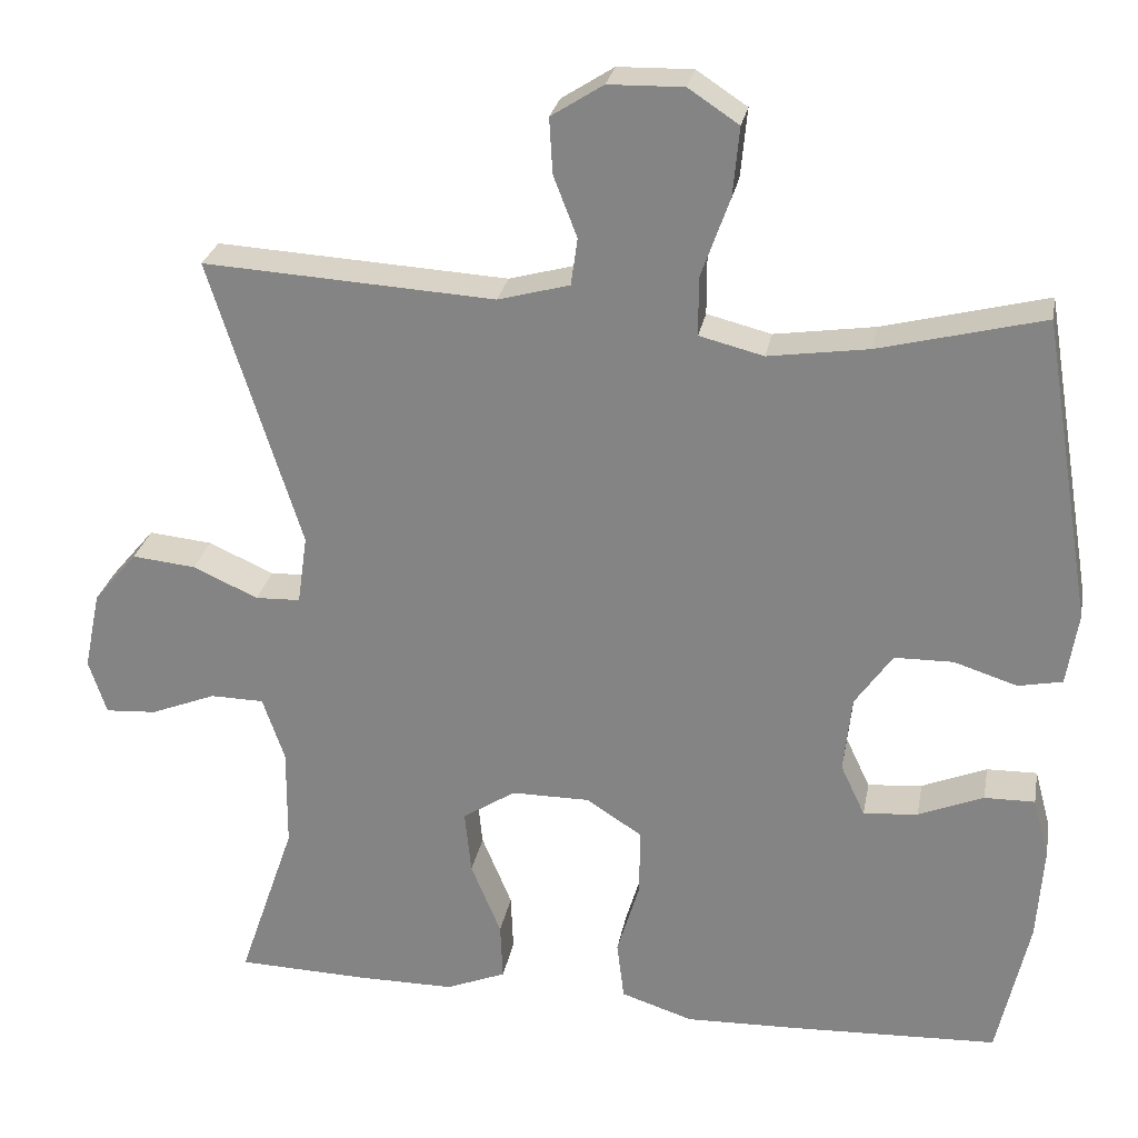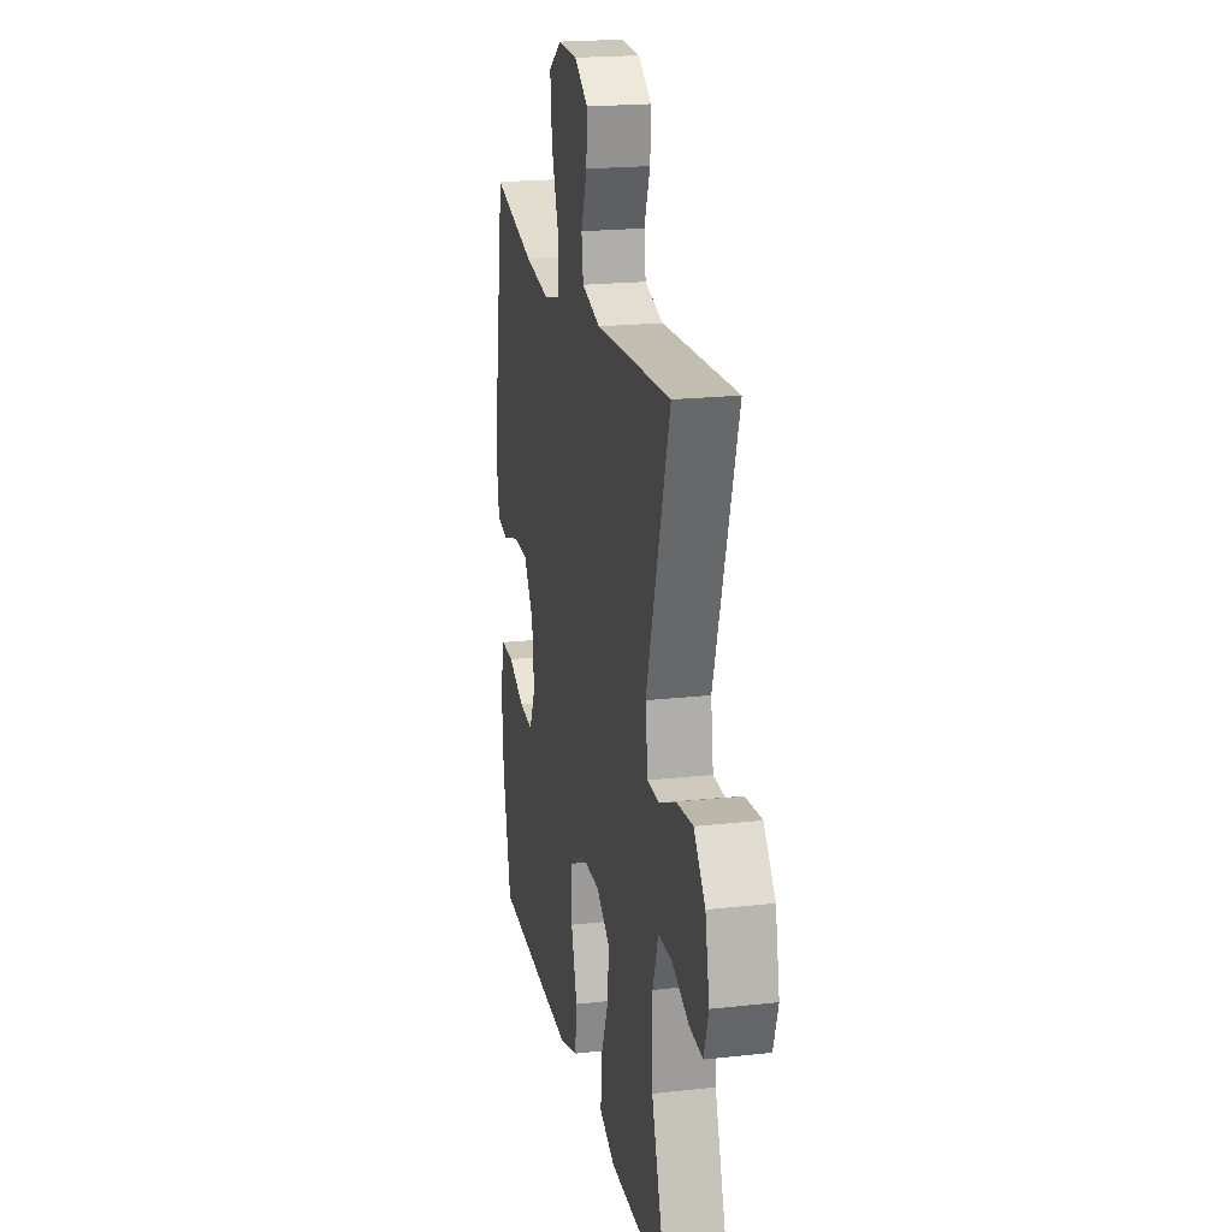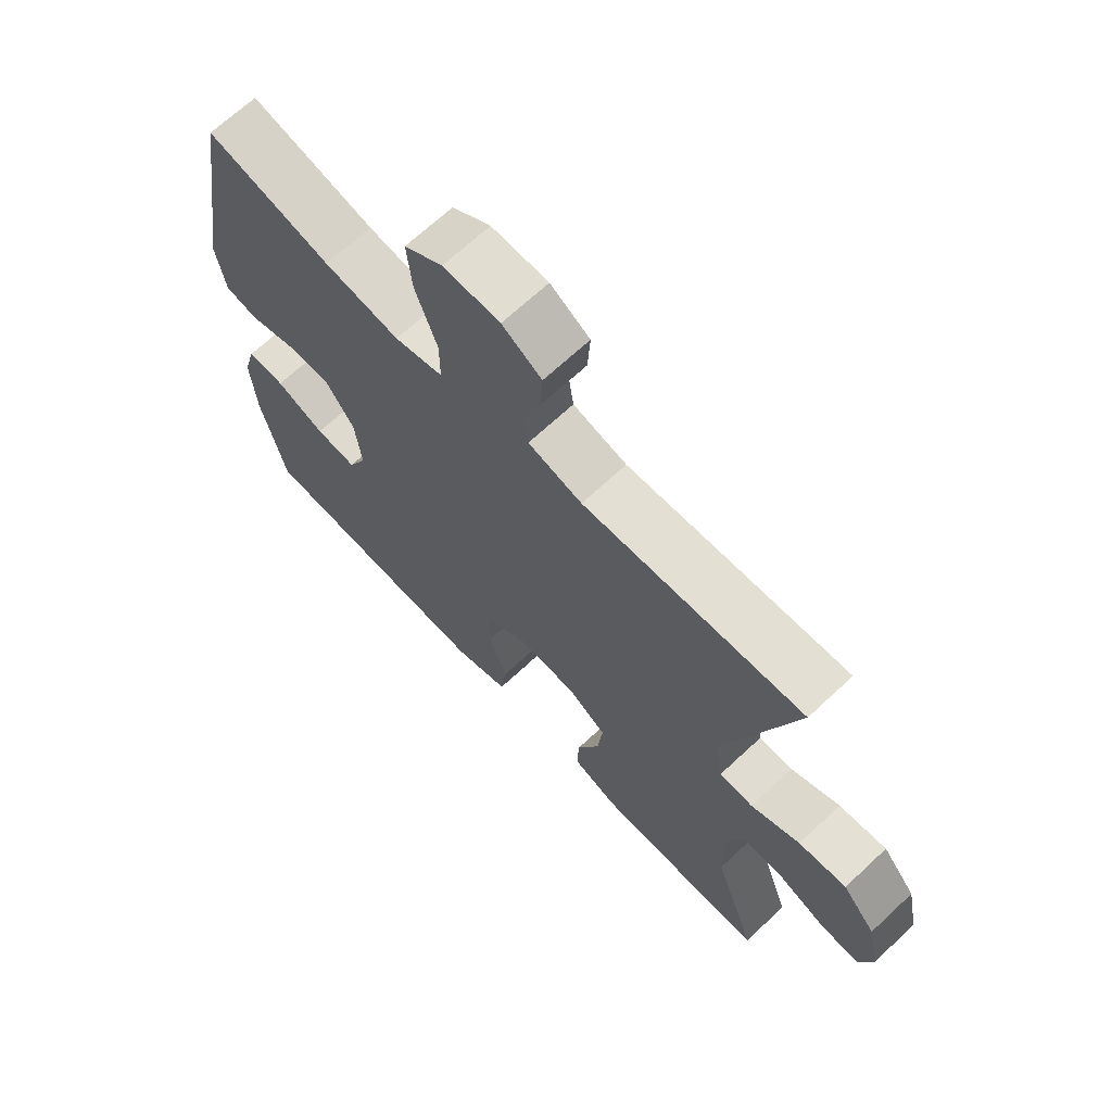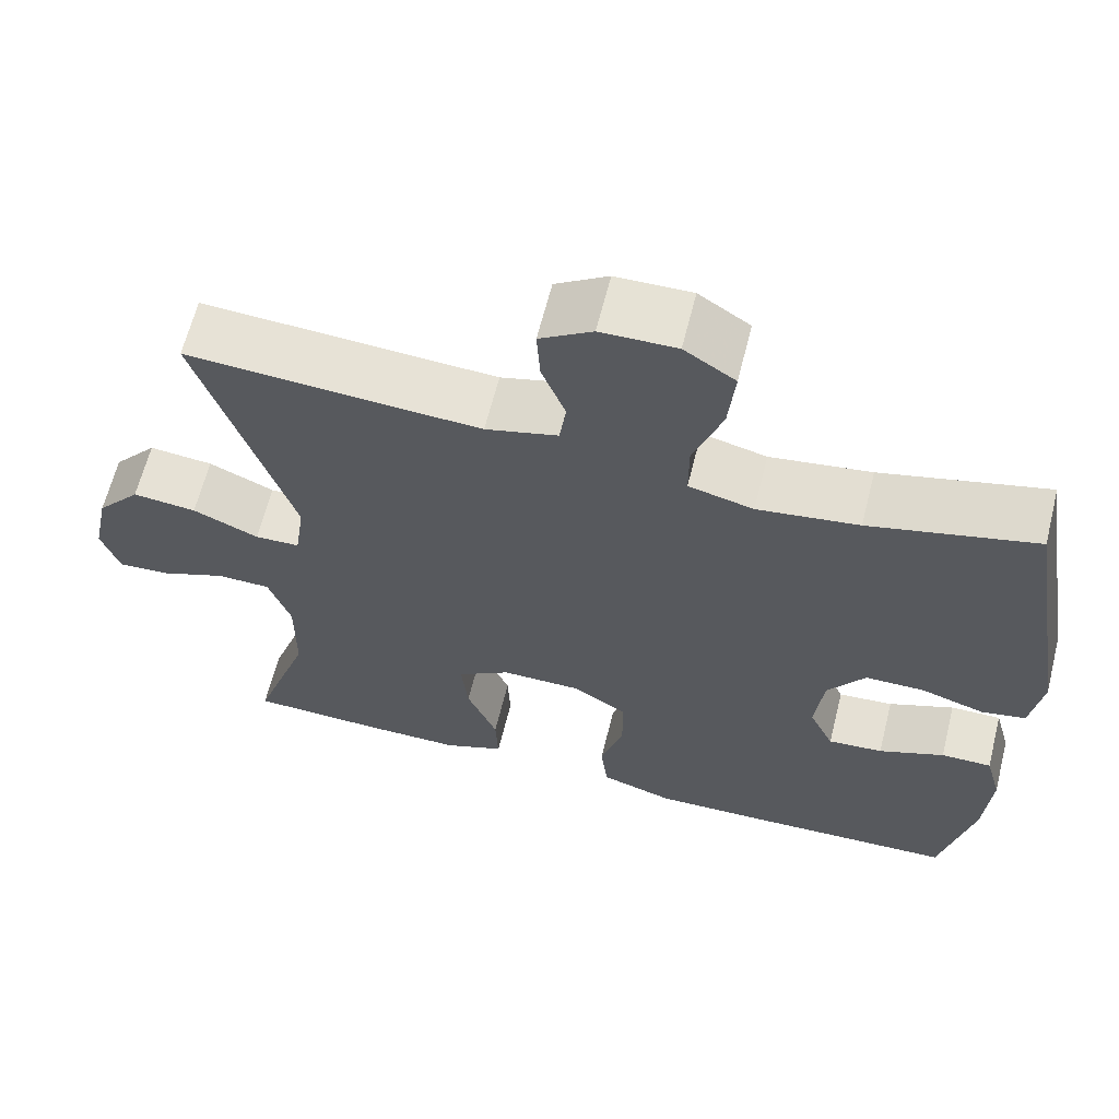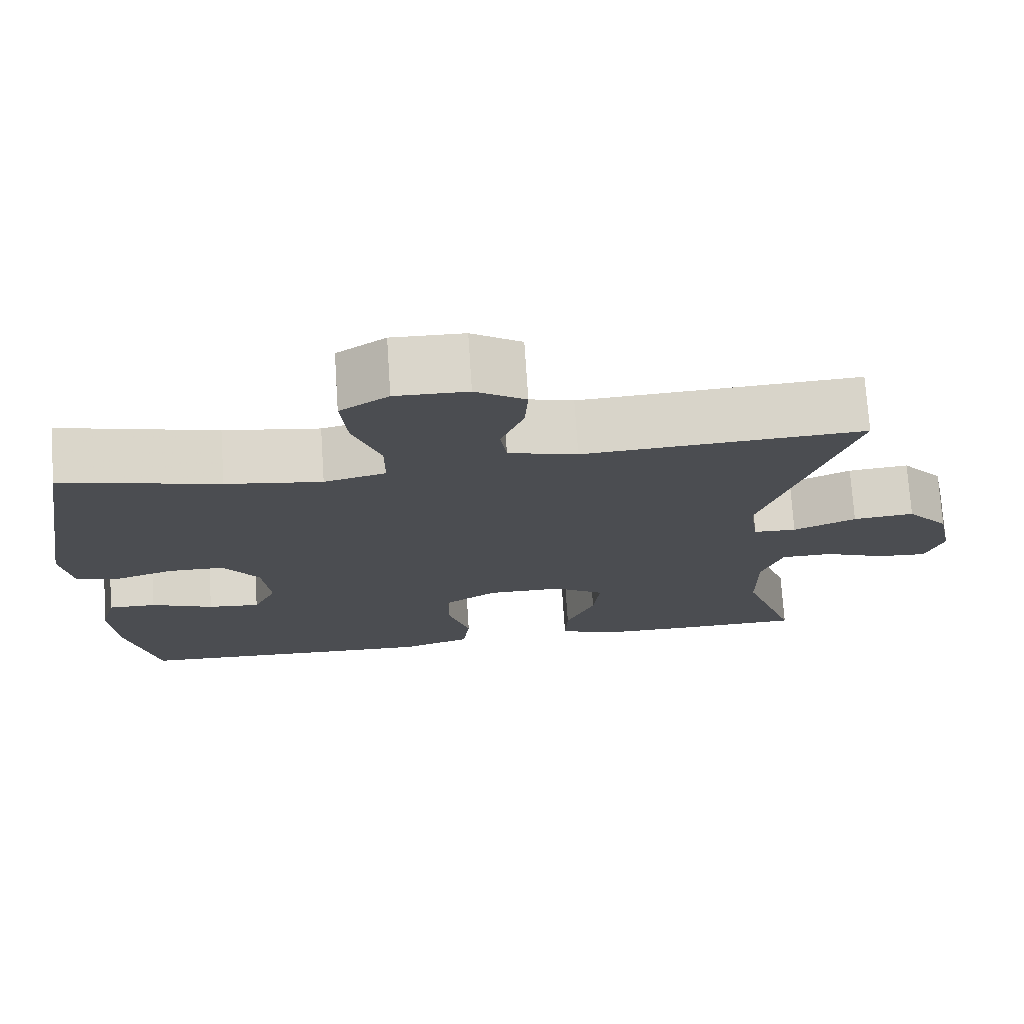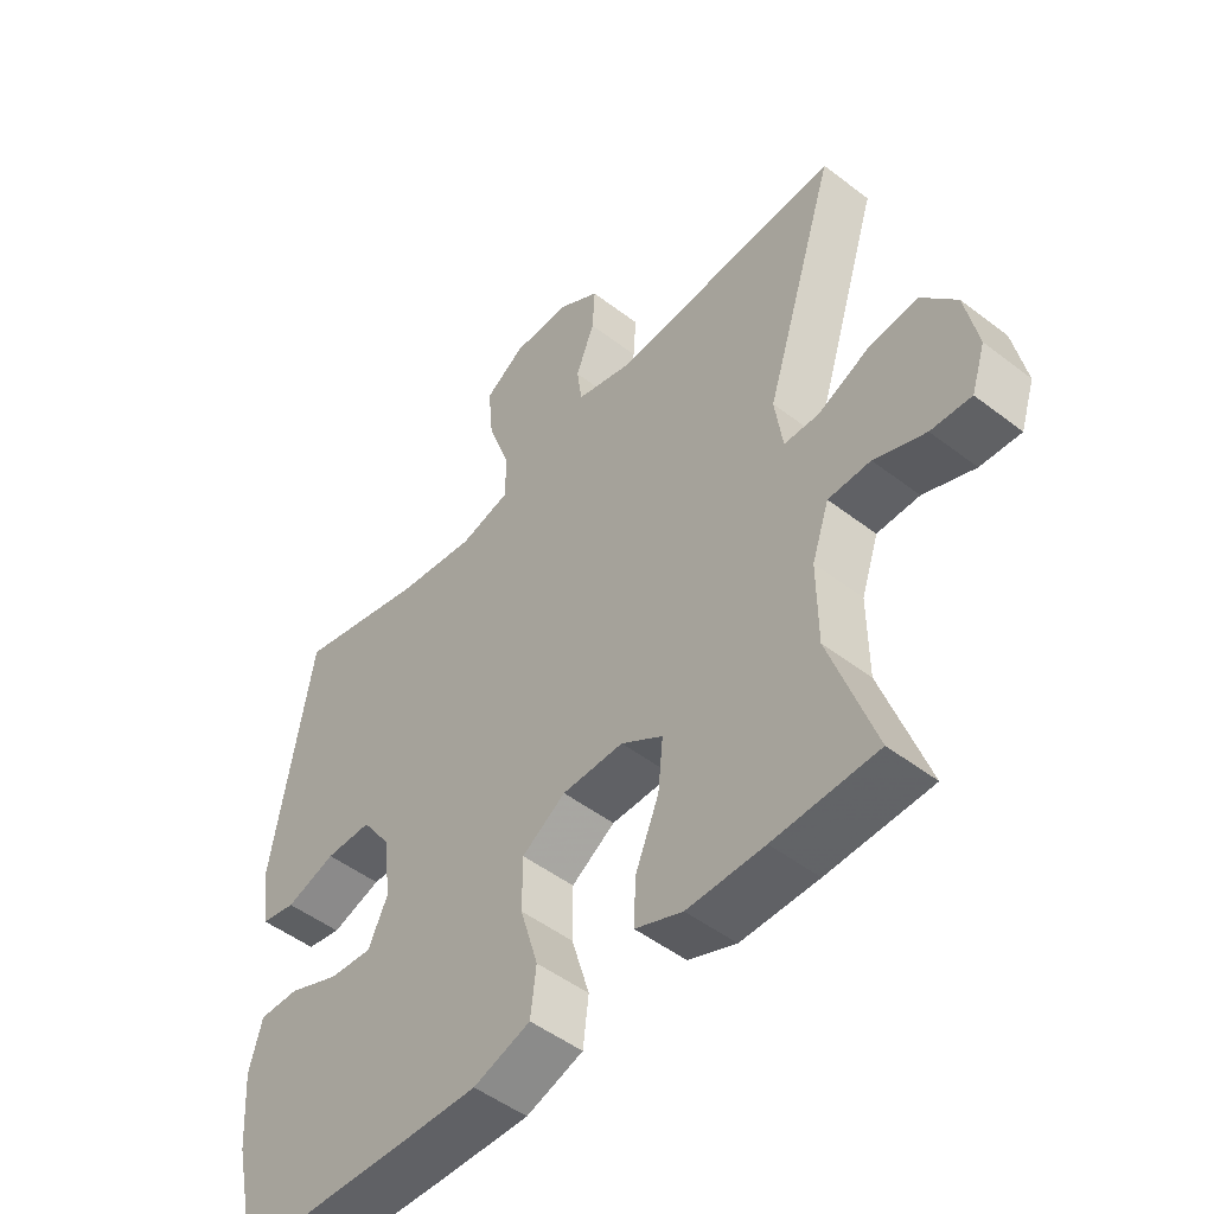
<metadata>
{"format":"obj","ext":"obj","renderer":"f3d","projection":"perspective","resolution":1024,"background":"white","views":[{"elev":26.7,"azim":-169.6,"up":"+Z"},{"elev":20.4,"azim":78.5,"up":"+Z"},{"elev":68.1,"azim":46.9,"up":"+Z"},{"elev":63.7,"azim":-165.9,"up":"+Z"},{"elev":74.1,"azim":-3.8,"up":"+Z"},{"elev":-49.6,"azim":49.7,"up":"+Z"}]}
</metadata>
<code>
v 0.5 0.07 -0.5
v 0.339 0.07 -0.505
v 0.219 0.07 -0.505
v 0.145 0.07 -0.475
v 0.148 0.07 -0.404
v 0.185 0.07 -0.314
v 0.193 0.07 -0.235
v 0.128 0.07 -0.193
v 0.032 0.07 -0.193
v -0.036 0.07 -0.237
v -0.036 0.07 -0.319
v -0.008 0.07 -0.413
v -0.017 0.07 -0.486
v -0.106 0.07 -0.515
v -0.239 0.07 -0.511
v -0.5 0.07 -0.5
v -0.539 0.07 -0.325
v -0.547 0.07 -0.208
v -0.527 0.07 -0.134
v -0.465 0.07 -0.135
v -0.385 0.07 -0.168
v -0.318 0.07 -0.174
v -0.288 0.07 -0.11
v -0.298 0.07 -0.016
v -0.344 0.07 0.05
v -0.416 0.07 0.051
v -0.494 0.07 0.026
v -0.548 0.07 0.037
v -0.562 0.07 0.127
v -0.5 0.07 0.5
v -0.298 0.07 0.449
v -0.175 0.07 0.431
v -0.096 0.07 0.451
v -0.096 0.07 0.523
v -0.131 0.07 0.621
v -0.139 0.07 0.706
v -0.077 0.07 0.747
v 0.015 0.07 0.745
v 0.079 0.07 0.704
v 0.075 0.07 0.636
v 0.046 0.07 0.561
v 0.054 0.07 0.503
v 0.142 0.07 0.479
v 0.5 0.07 0.5
v 0.388 0.07 0.144
v 0.4 0.07 0.059
v 0.455 0.07 0.057
v 0.535 0.07 0.093
v 0.613 0.07 0.101
v 0.667 0.07 0.037
v 0.687 0.07 -0.06
v 0.665 0.07 -0.127
v 0.602 0.07 -0.123
v 0.522 0.07 -0.091
v 0.456 0.07 -0.092
v 0.429 0.07 -0.171
v 0.43 0.07 -0.295
v 0.5 0 -0.5
v 0.339 0 -0.505
v 0.219 0 -0.505
v 0.145 0 -0.475
v 0.148 0 -0.404
v 0.185 0 -0.314
v 0.193 0 -0.235
v 0.128 0 -0.193
v 0.032 0 -0.193
v -0.036 0 -0.237
v -0.036 0 -0.319
v -0.008 0 -0.413
v -0.017 0 -0.486
v -0.106 0 -0.515
v -0.239 0 -0.511
v -0.5 0 -0.5
v -0.539 0 -0.325
v -0.547 0 -0.208
v -0.527 0 -0.134
v -0.465 0 -0.135
v -0.385 0 -0.168
v -0.318 0 -0.174
v -0.288 0 -0.11
v -0.298 0 -0.016
v -0.344 0 0.05
v -0.416 0 0.051
v -0.494 0 0.026
v -0.548 0 0.037
v -0.562 0 0.127
v -0.5 0 0.5
v -0.298 0 0.449
v -0.175 0 0.431
v -0.096 0 0.451
v -0.096 0 0.523
v -0.131 0 0.621
v -0.139 0 0.706
v -0.077 0 0.747
v 0.015 0 0.745
v 0.079 0 0.704
v 0.075 0 0.636
v 0.046 0 0.561
v 0.054 0 0.503
v 0.142 0 0.479
v 0.5 0 0.5
v 0.388 0 0.144
v 0.4 0 0.059
v 0.455 0 0.057
v 0.535 0 0.093
v 0.613 0 0.101
v 0.667 0 0.037
v 0.687 0 -0.06
v 0.665 0 -0.127
v 0.602 0 -0.123
v 0.522 0 -0.091
v 0.456 0 -0.092
v 0.429 0 -0.171
v 0.43 0 -0.295
f 51 52 53 54
f 51 54 55
f 50 51 55
f 47 48 49 50
f 46 47 50 55
f 43 44 45
f 42 43 45 46
f 38 39 40 41
f 38 41 42
f 37 38 42
f 34 35 36 37
f 33 34 37 42
f 28 29 30 31
f 26 27 28 31
f 25 26 31 32
f 24 25 32 33
f 18 19 20 21
f 18 21 22
f 17 18 22
f 16 17 22
f 15 16 22
f 14 15 22 23
f 11 12 13 14
f 10 11 14 23
f 3 4 5 6
f 3 6 7
f 57 1 2 3
f 56 57 3 7
f 9 10 23 24
f 8 9 24 33
f 42 46 55 56
f 33 42 56
f 7 8 33 56
f 111 110 109 108
f 112 111 108
f 112 108 107
f 107 106 105 104
f 112 107 104 103
f 102 101 100
f 103 102 100 99
f 98 97 96 95
f 99 98 95
f 99 95 94
f 94 93 92 91
f 99 94 91 90
f 88 87 86 85
f 88 85 84 83
f 89 88 83 82
f 90 89 82 81
f 78 77 76 75
f 79 78 75
f 79 75 74
f 79 74 73
f 79 73 72
f 80 79 72 71
f 71 70 69 68
f 80 71 68 67
f 63 62 61 60
f 64 63 60
f 60 59 58 114
f 64 60 114 113
f 81 80 67 66
f 90 81 66 65
f 113 112 103 99
f 113 99 90
f 113 90 65 64
f 1 58 59 2
f 2 59 60 3
f 3 60 61 4
f 4 61 62 5
f 5 62 63 6
f 6 63 64 7
f 7 64 65 8
f 8 65 66 9
f 9 66 67 10
f 10 67 68 11
f 11 68 69 12
f 12 69 70 13
f 13 70 71 14
f 14 71 72 15
f 15 72 73 16
f 16 73 74 17
f 17 74 75 18
f 18 75 76 19
f 19 76 77 20
f 20 77 78 21
f 21 78 79 22
f 22 79 80 23
f 23 80 81 24
f 24 81 82 25
f 25 82 83 26
f 26 83 84 27
f 27 84 85 28
f 28 85 86 29
f 29 86 87 30
f 30 87 88 31
f 31 88 89 32
f 32 89 90 33
f 33 90 91 34
f 34 91 92 35
f 35 92 93 36
f 36 93 94 37
f 37 94 95 38
f 38 95 96 39
f 39 96 97 40
f 40 97 98 41
f 41 98 99 42
f 42 99 100 43
f 43 100 101 44
f 44 101 102 45
f 45 102 103 46
f 46 103 104 47
f 47 104 105 48
f 48 105 106 49
f 49 106 107 50
f 50 107 108 51
f 51 108 109 52
f 52 109 110 53
f 53 110 111 54
f 54 111 112 55
f 55 112 113 56
f 56 113 114 57
f 57 114 58 1

</code>
